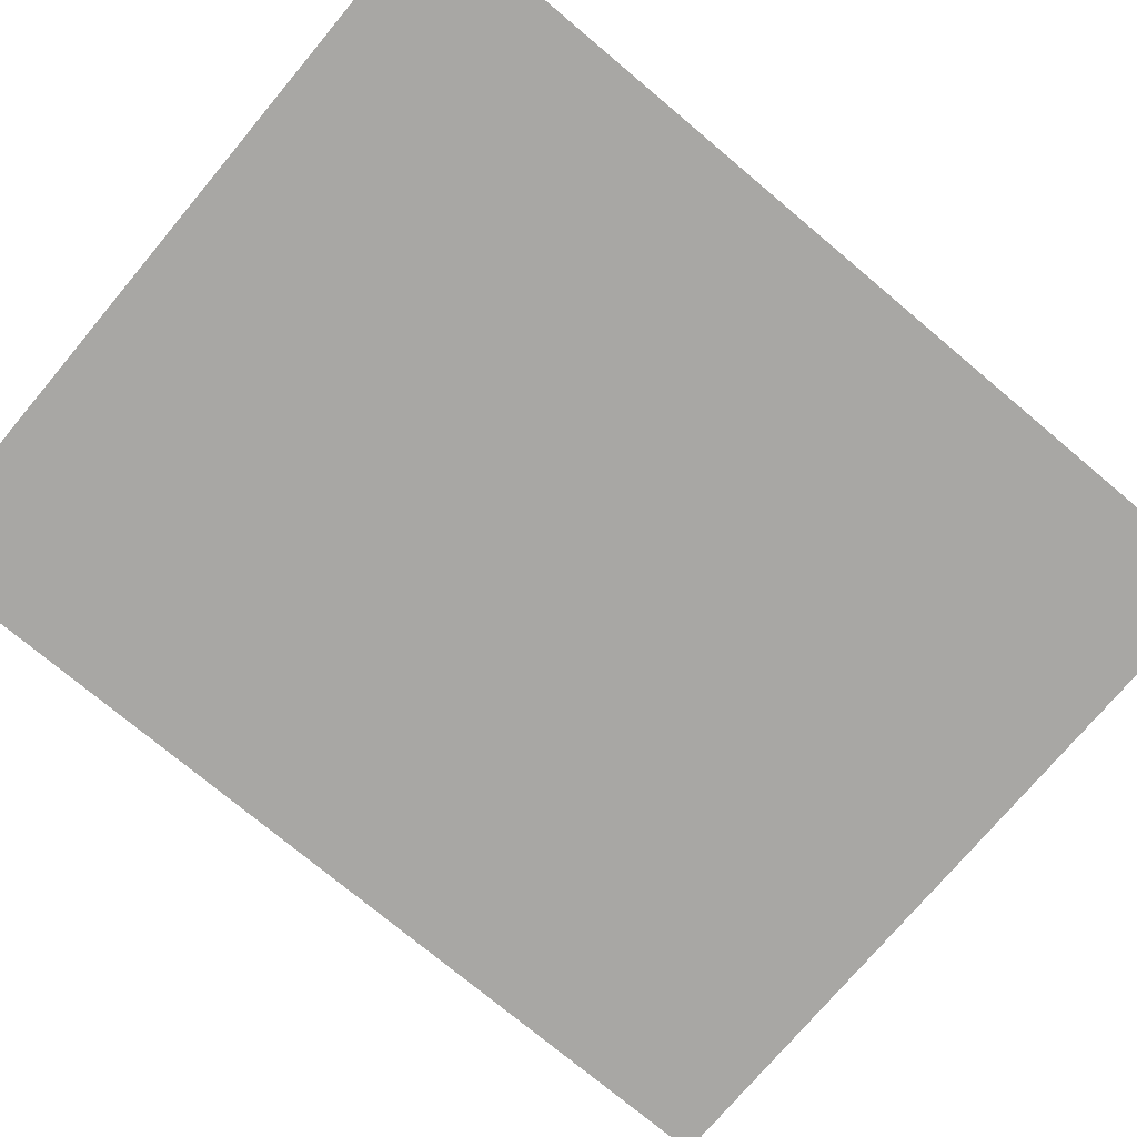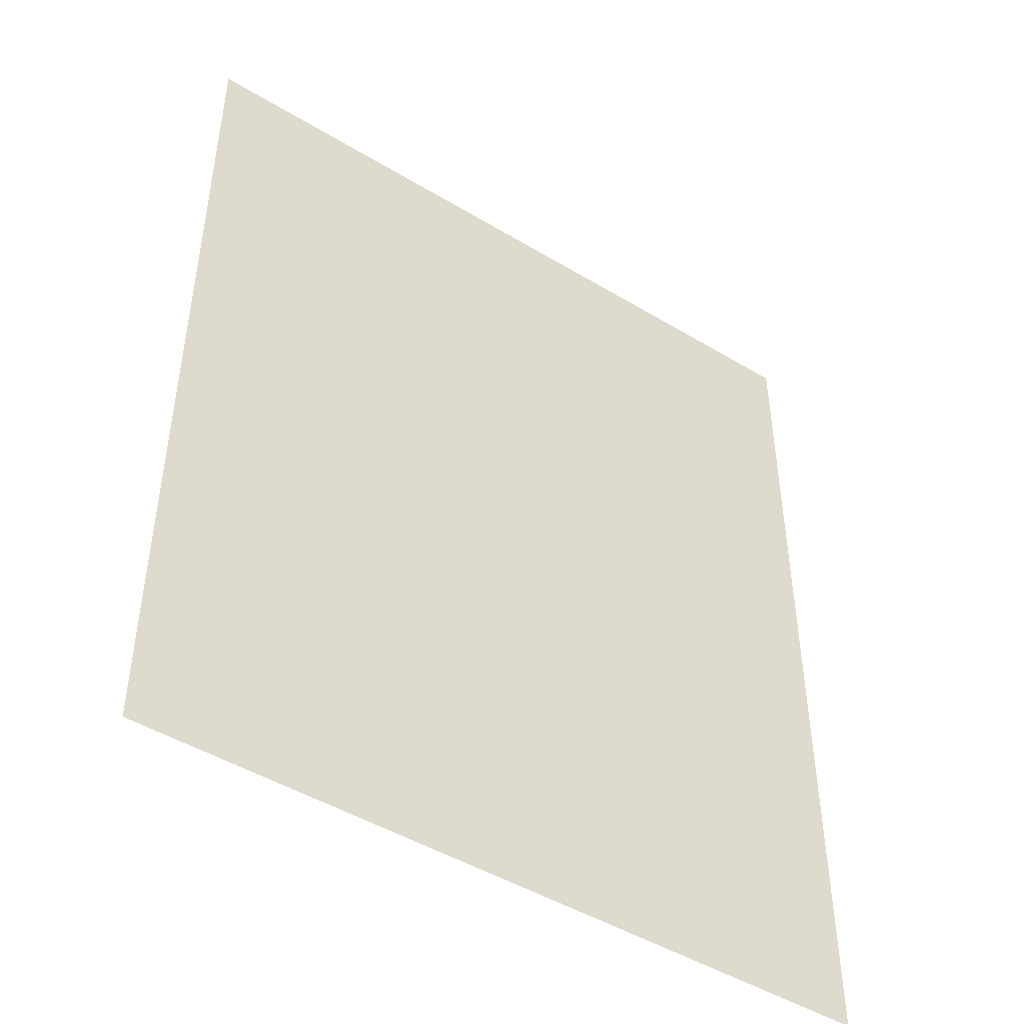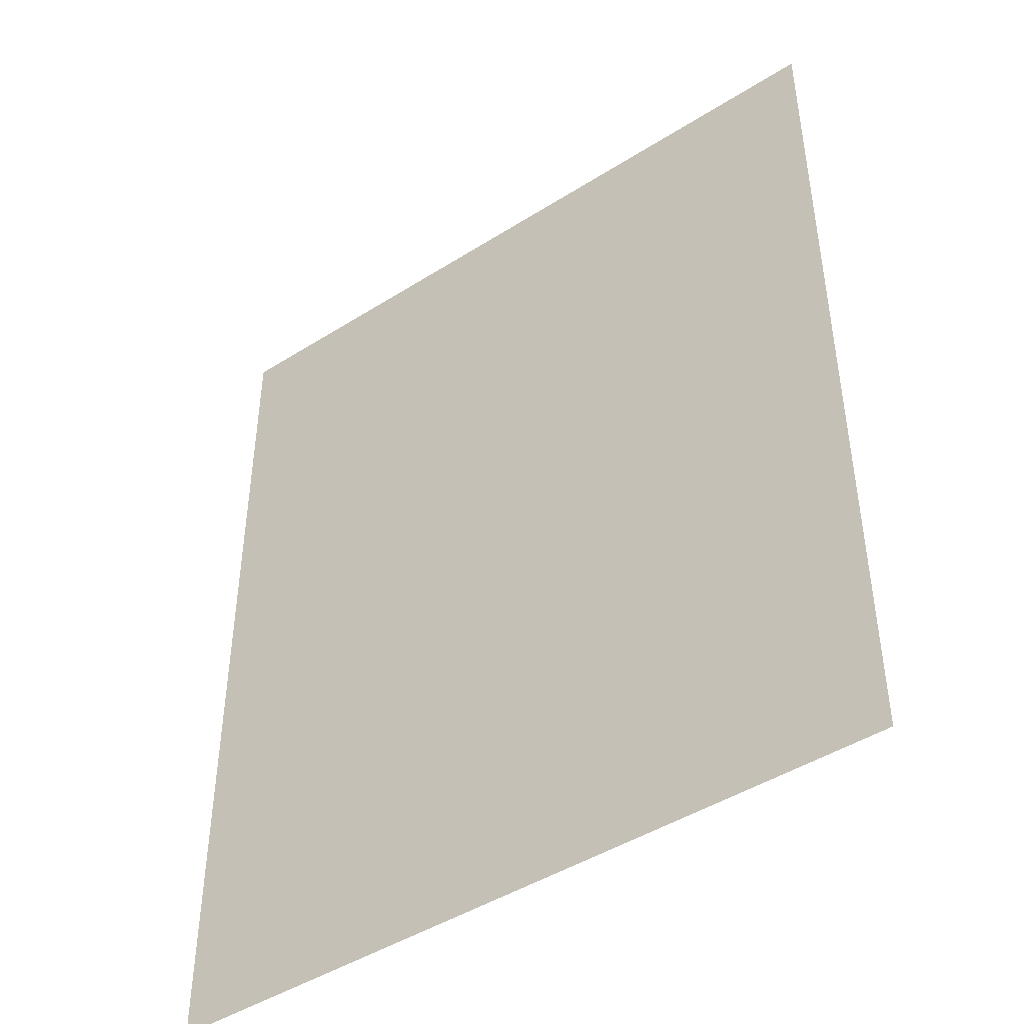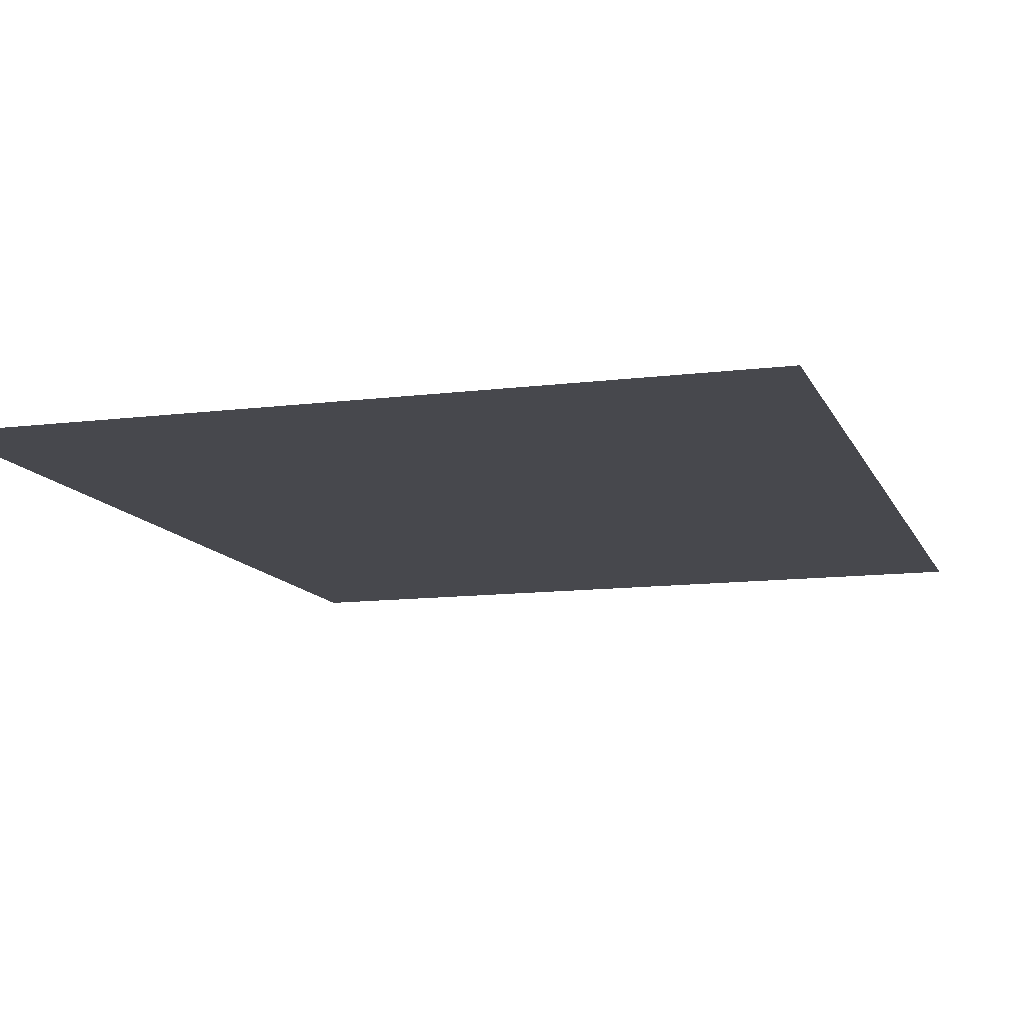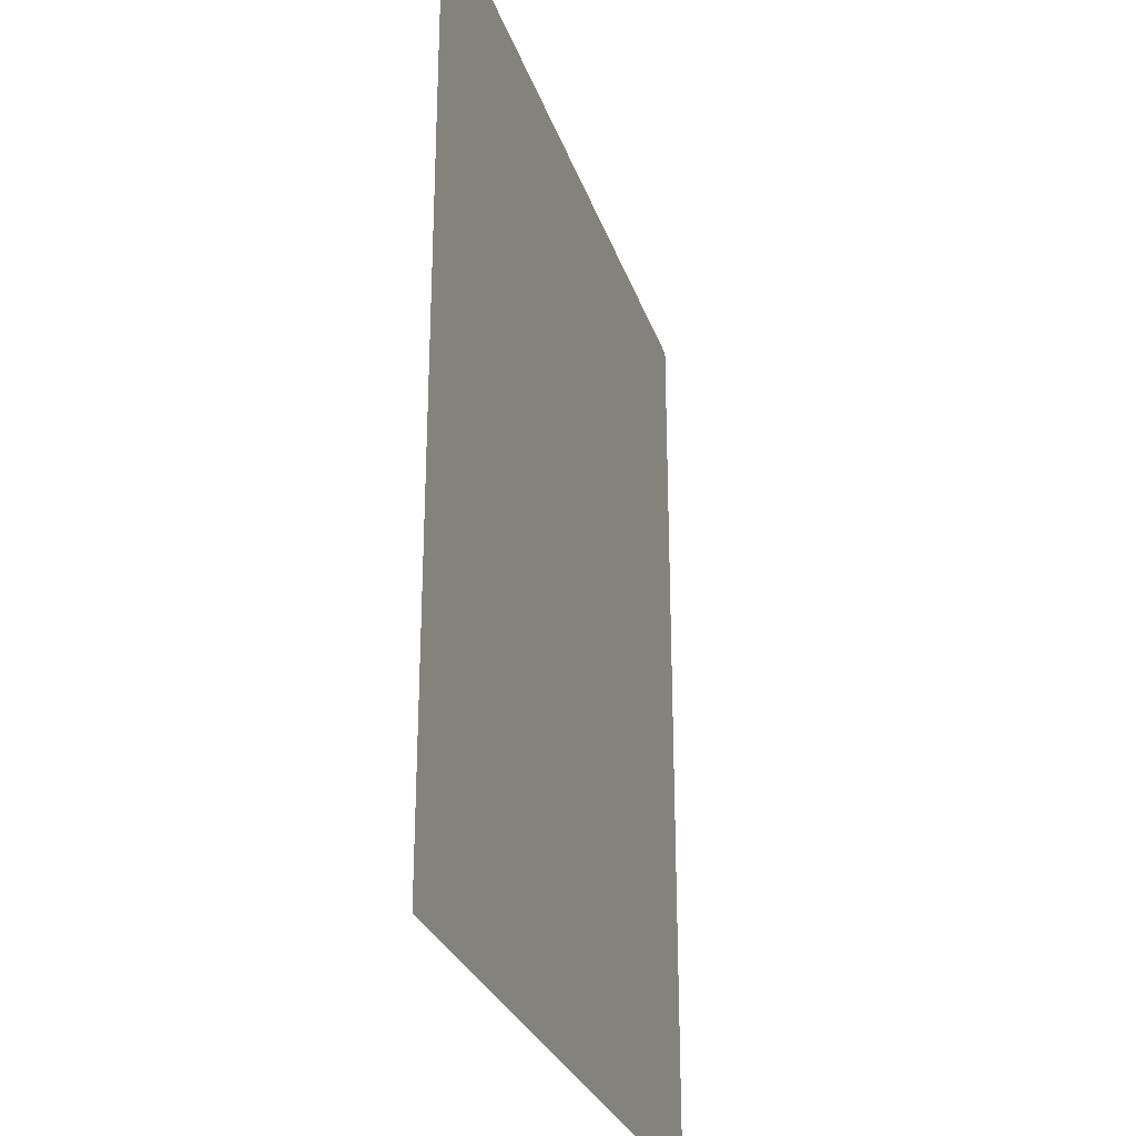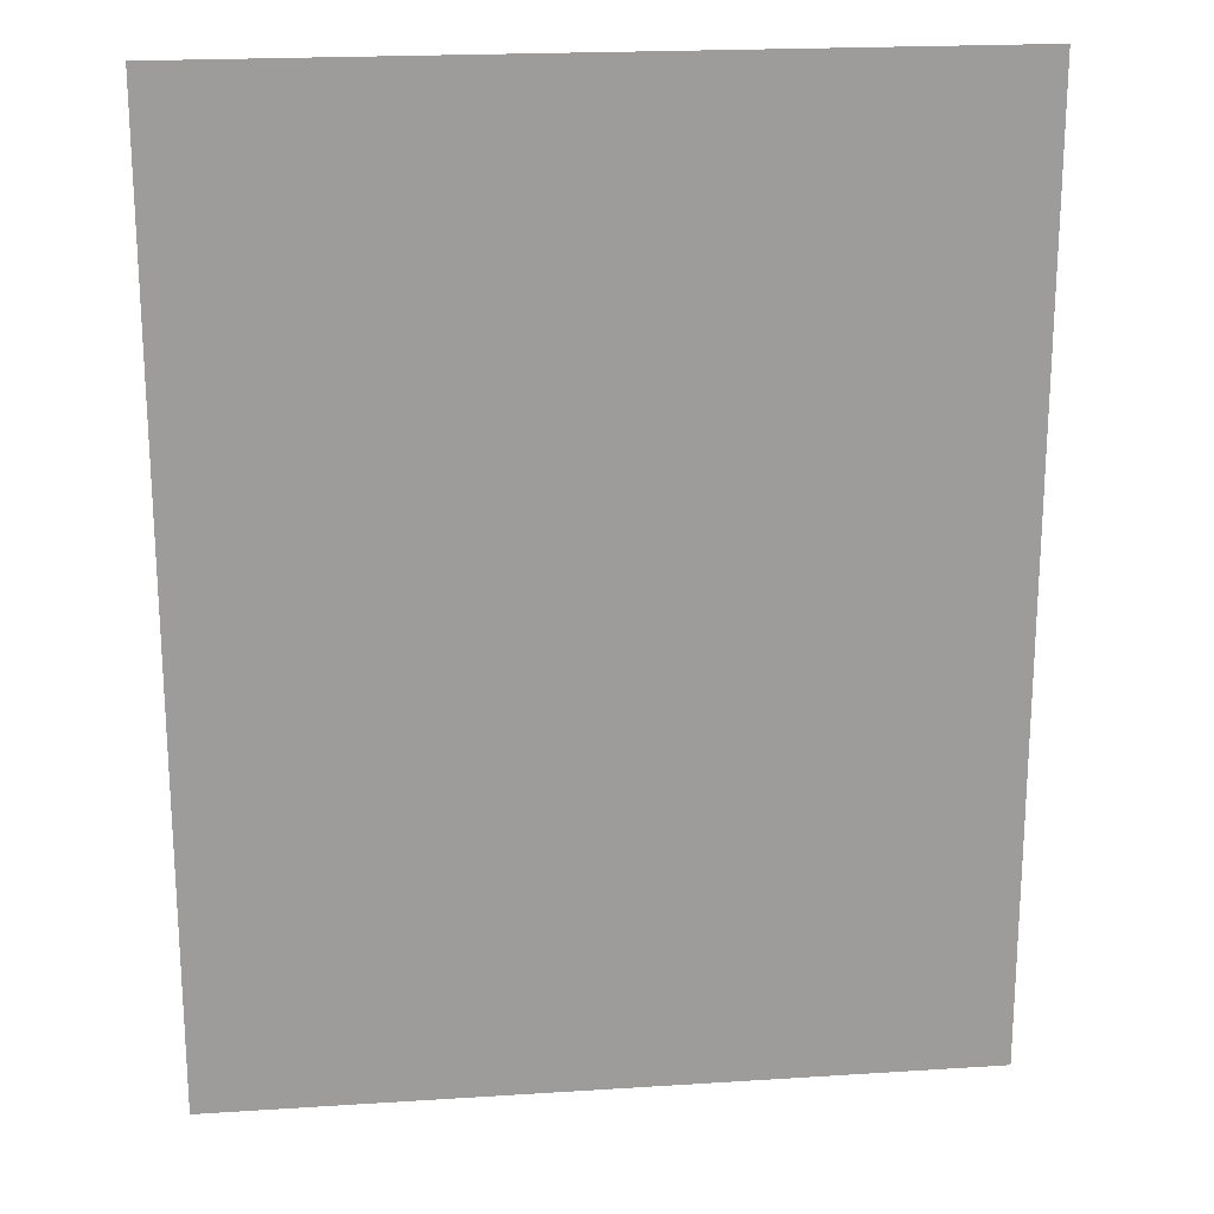
<metadata>
{"format":"obj","ext":"obj","renderer":"f3d","projection":"perspective","resolution":1024,"background":"white","views":[{"elev":-74.6,"azim":-130.0,"up":"+Y"},{"elev":-47.1,"azim":-34.4,"up":"+Z"},{"elev":-45.4,"azim":36.2,"up":"+Z"},{"elev":-11.8,"azim":16.9,"up":"+Y"},{"elev":-28.4,"azim":-73.2,"up":"+Z"},{"elev":20.3,"azim":-6.7,"up":"+Z"}]}
</metadata>
<code>
g diagramCommunication
v -0.0004809 -1.329e-19 0.0005986
v 0.0004809 1.329e-19 -0.0005986
v 0.0004809 -1.329e-19 0.0005986
v -0.0004809 1.329e-19 -0.0005986
g diagramCommunication_0
f 3 2 1
f 2 4 1

</code>
